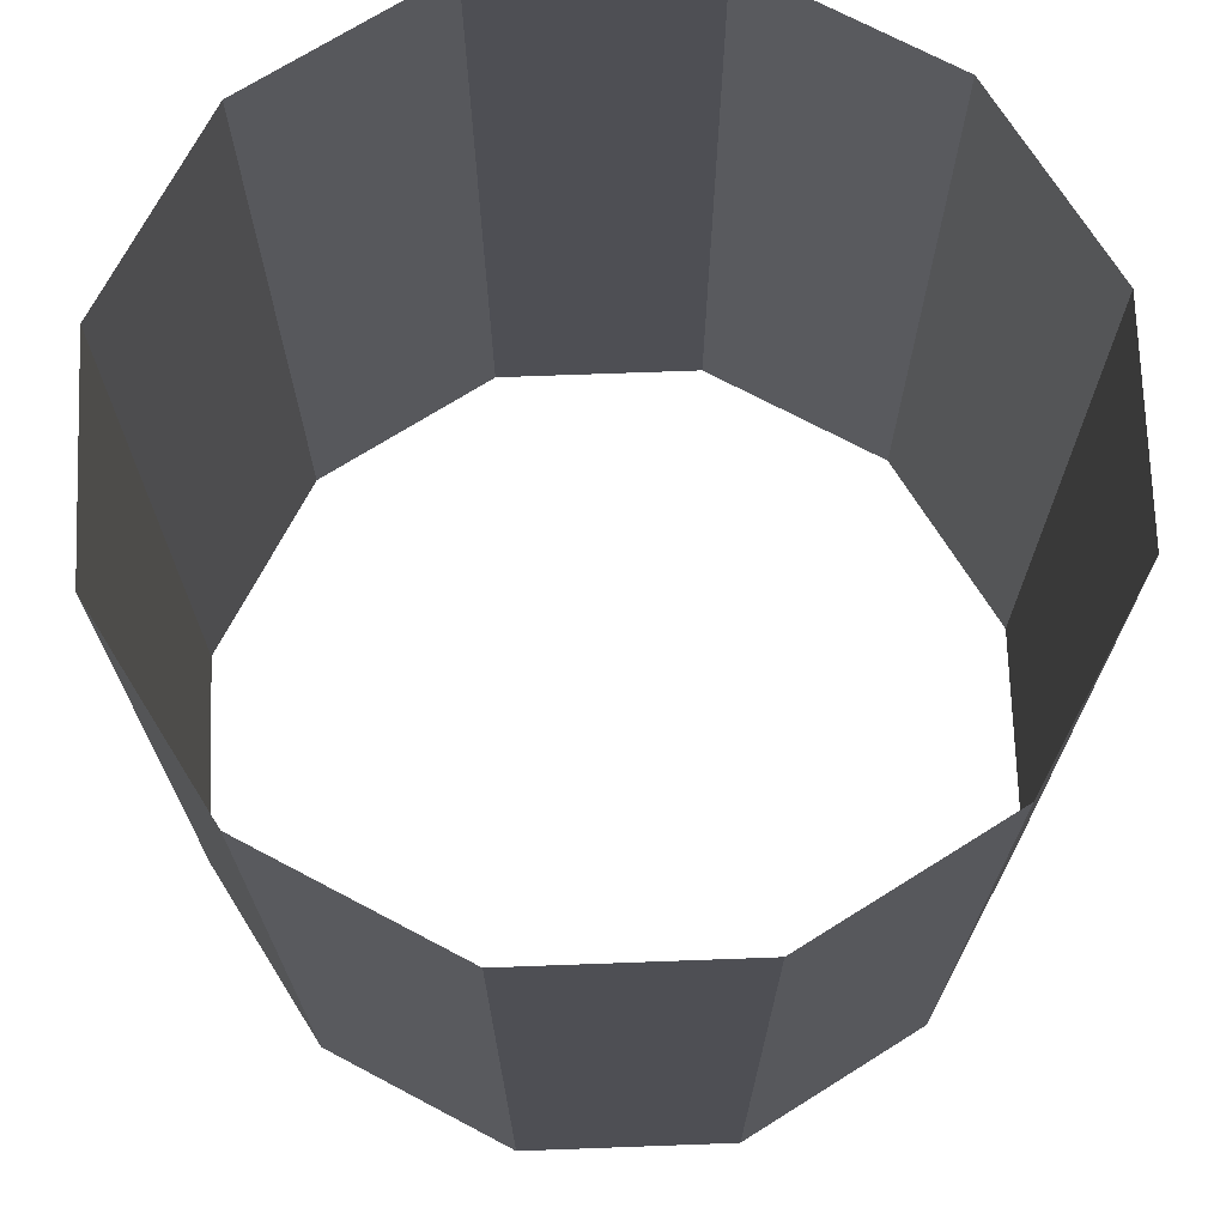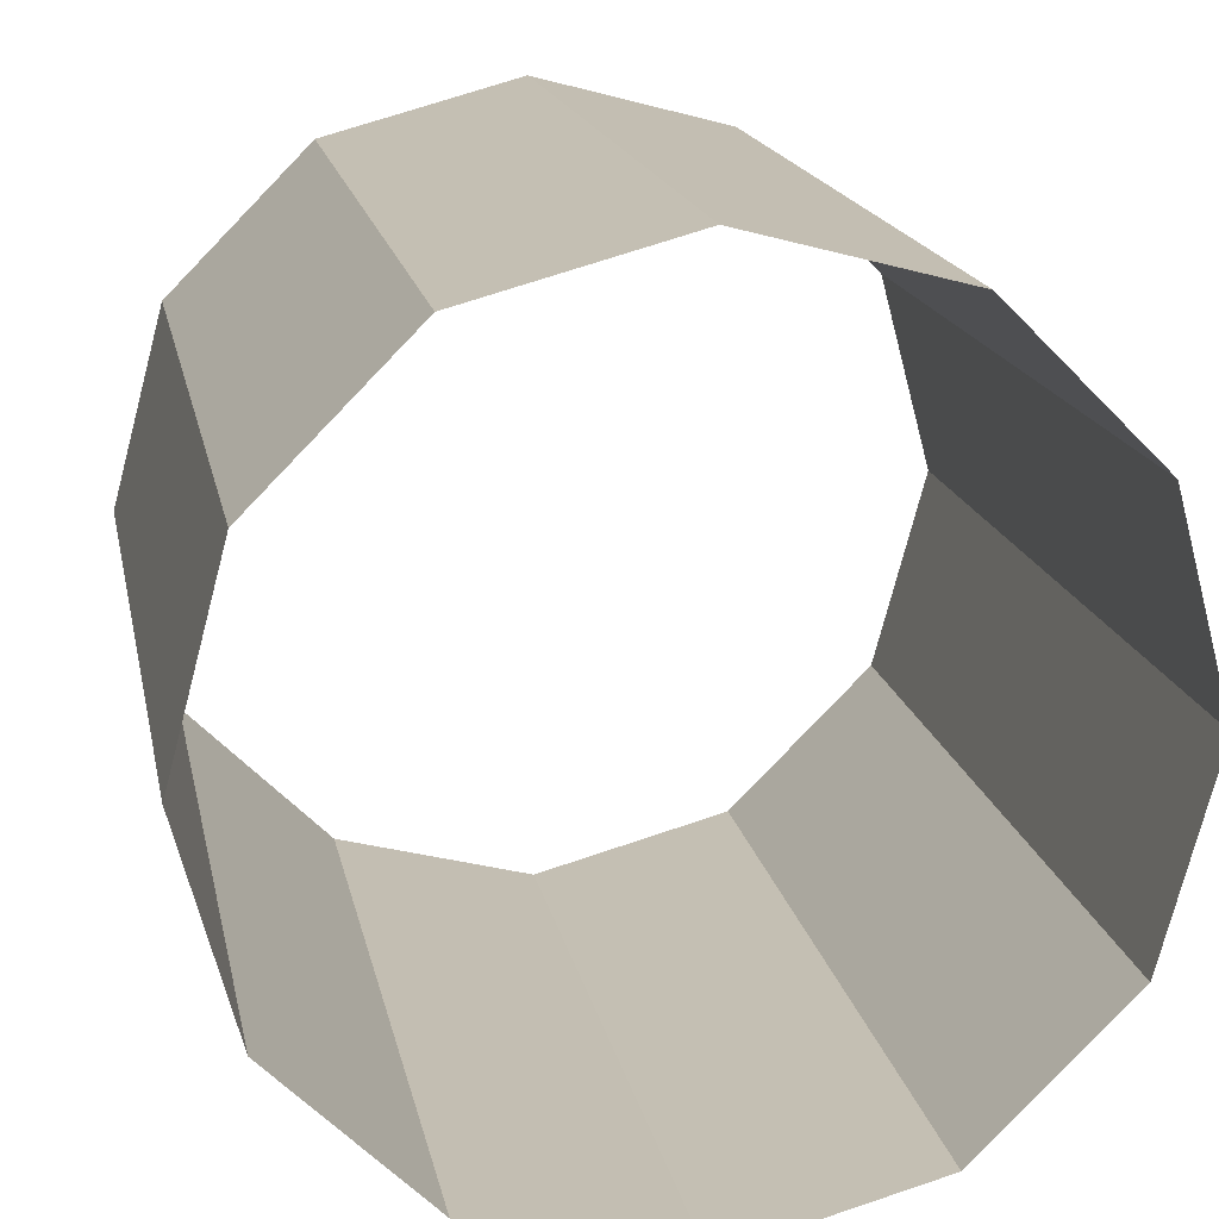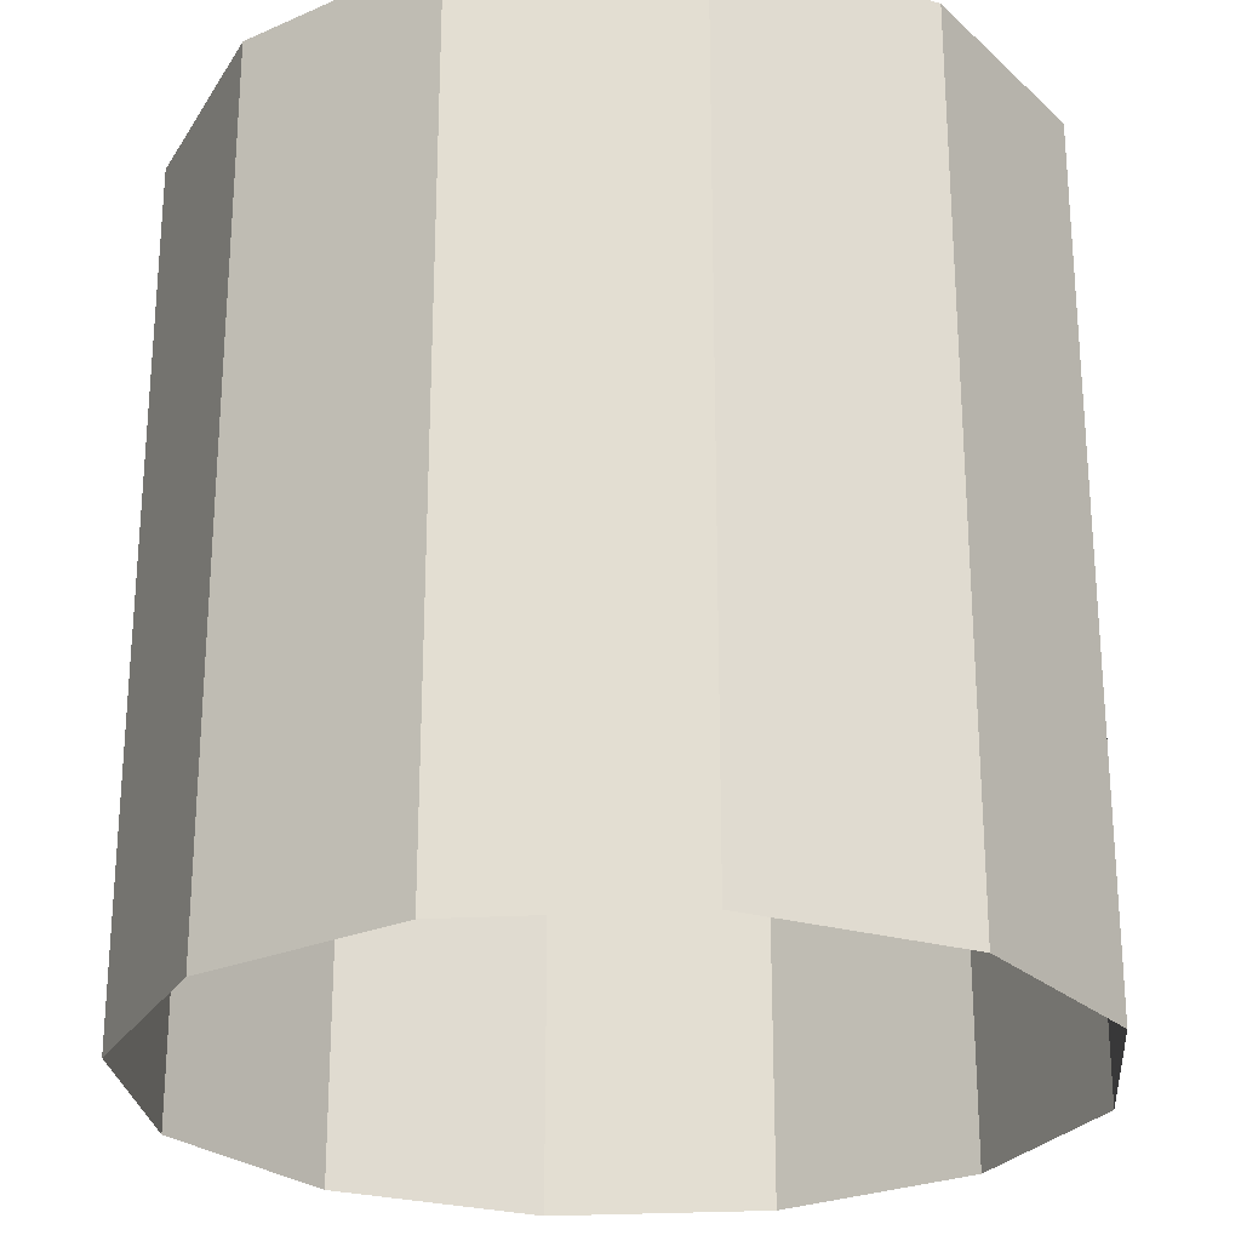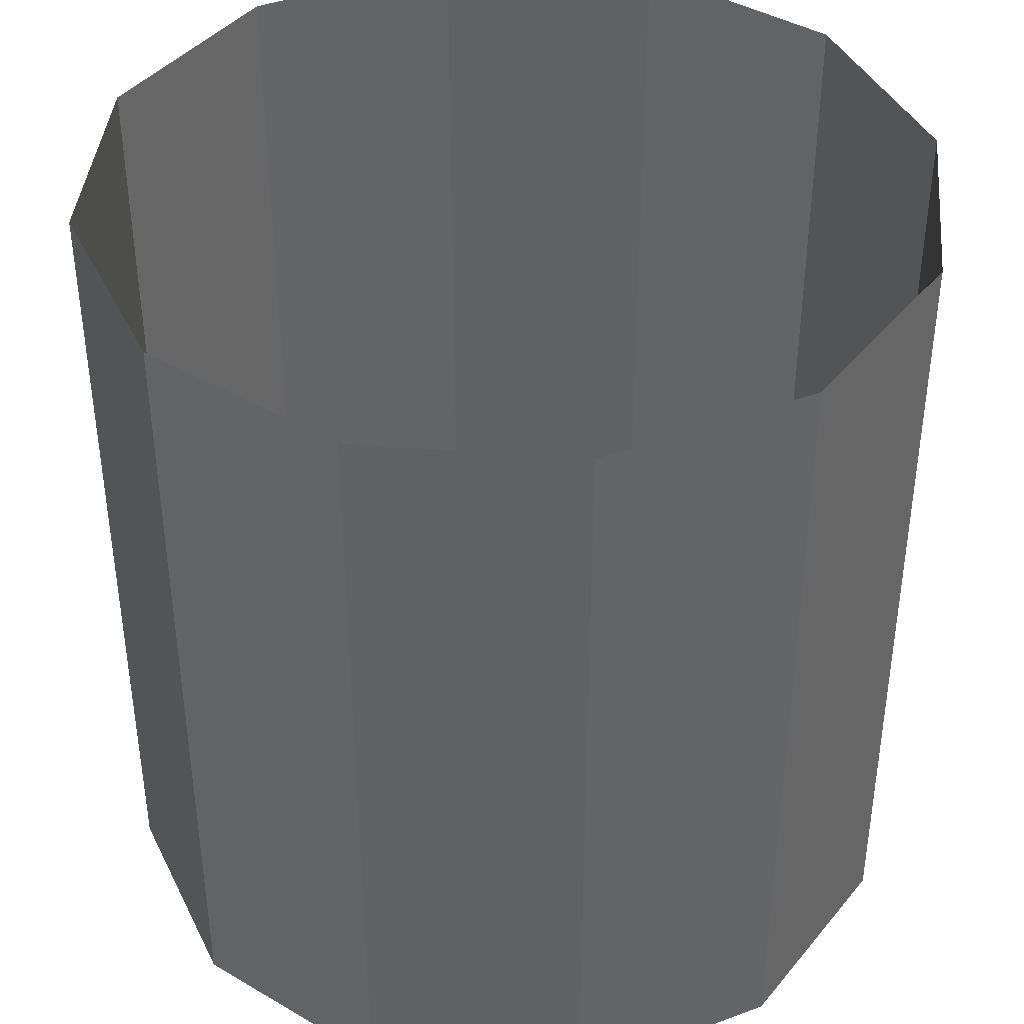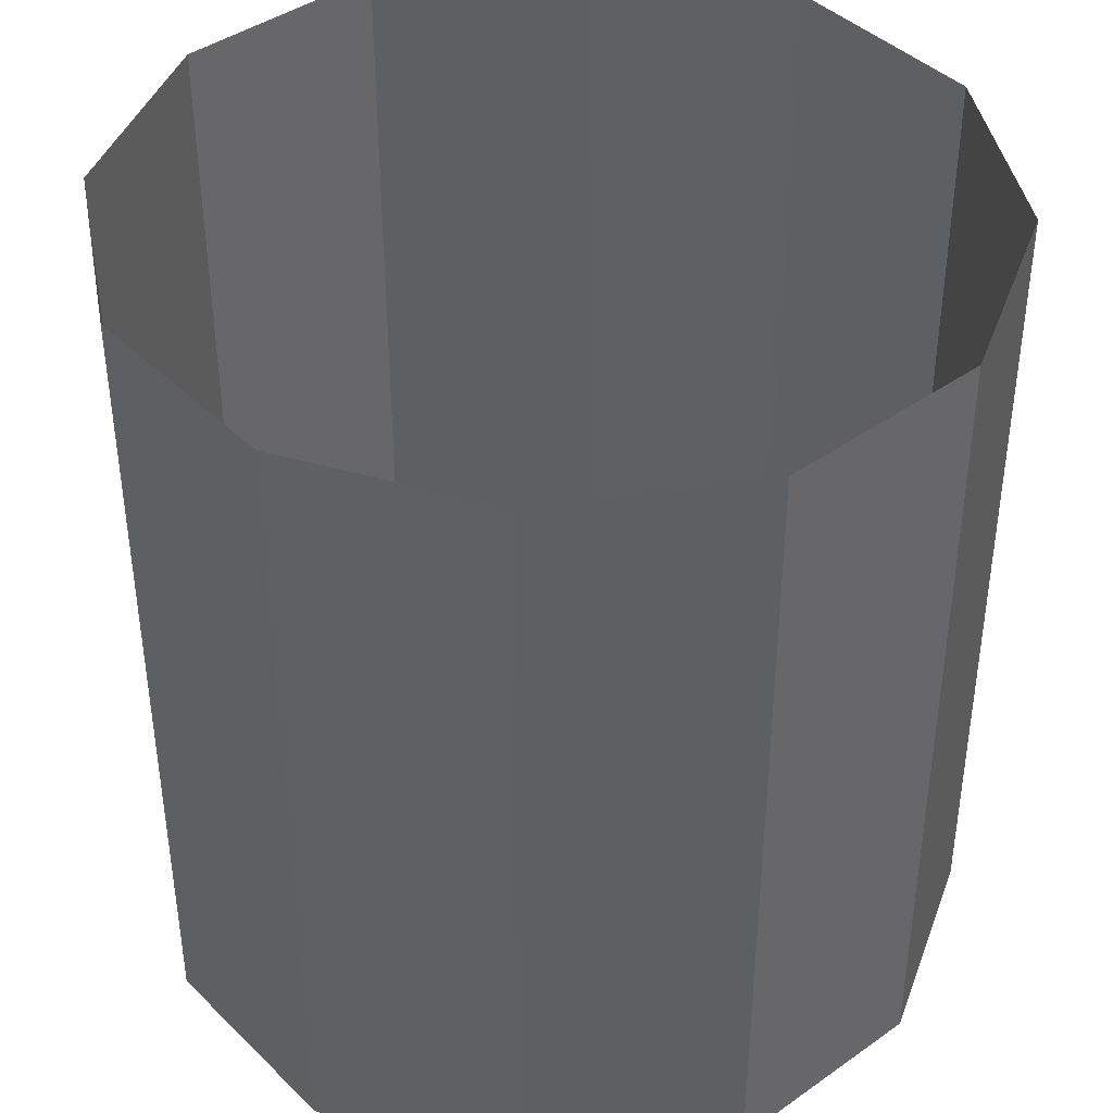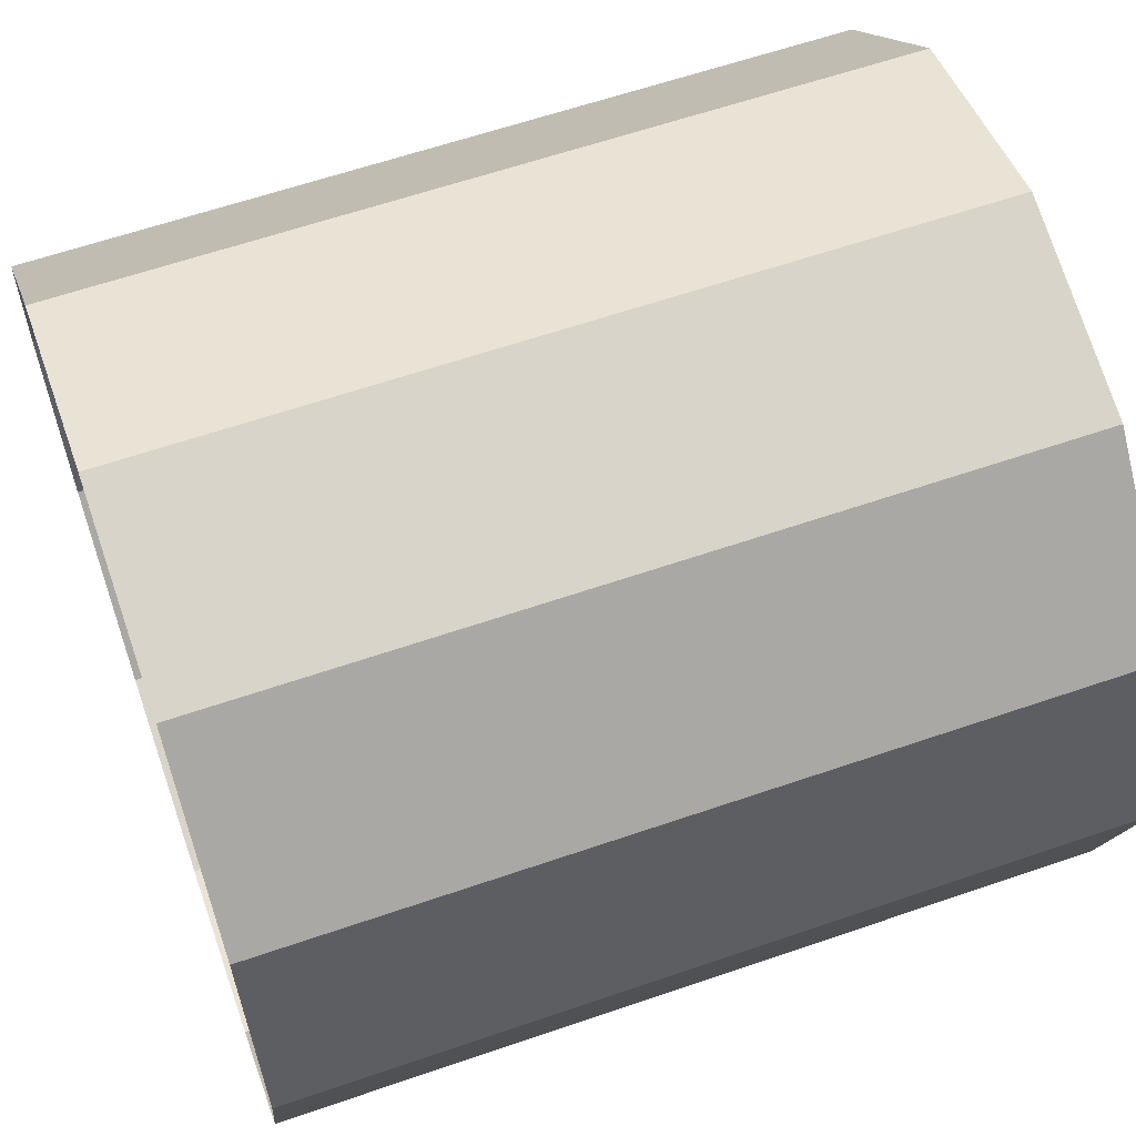
<metadata>
{"format":"obj","ext":"obj","renderer":"f3d","projection":"perspective","resolution":1024,"background":"white","views":[{"elev":71.5,"azim":162.9,"up":"+Z"},{"elev":17.1,"azim":169.0,"up":"+Y"},{"elev":-25.3,"azim":-39.8,"up":"+Z"},{"elev":41.1,"azim":20.5,"up":"+Z"},{"elev":41.6,"azim":-85.6,"up":"+Z"},{"elev":61.6,"azim":-109.3,"up":"+Y"}]}
</metadata>
<code>
o mesh10/mesh10-geometry#mesh10-geometry
v -0.2414 -0.1494 -0.2556
v -0.25 -0.1816 -0.1269
v -0.25 -0.1816 -0.2556
v -0.2414 -0.1494 -0.1624
v -0.2735 -0.2051 -0.1269
v -0.2414 -0.1494 -0.1691
v -0.2414 -0.1494 -0.1269
v -0.2735 -0.2051 -0.2556
v -0.25 -0.1173 -0.2556
v -0.3057 -0.2138 -0.2556
v -0.25 -0.1173 -0.1269
v -0.3057 -0.2138 -0.1269
v -0.2735 -0.09372 -0.2556
v -0.3379 -0.2051 -0.2556
v -0.2735 -0.09372 -0.1269
v -0.3379 -0.2051 -0.1269
v -0.3057 -0.0851 -0.1269
v -0.3614 -0.1816 -0.2556
v -0.3057 -0.0851 -0.2556
v -0.3614 -0.1816 -0.1269
v -0.3379 -0.09372 -0.1269
v -0.37 -0.1494 -0.2556
v -0.3379 -0.09372 -0.2556
v -0.37 -0.1494 -0.1269
v -0.3614 -0.1173 -0.1269
v -0.37 -0.1494 -0.1624
v -0.3614 -0.1173 -0.2556
f 1 2 3
f 2 1 4
f 3 2 1
f 4 1 2
f 5 3 2
f 2 3 5
f 4 1 6
f 6 1 4
f 2 4 7
f 7 4 2
f 3 5 8
f 8 5 3
f 9 6 1
f 1 6 9
f 6 9 4
f 4 9 6
f 4 9 7
f 7 9 4
f 5 10 8
f 8 10 5
f 7 9 11
f 11 9 7
f 10 5 12
f 12 5 10
f 13 11 9
f 9 11 13
f 12 14 10
f 10 14 12
f 11 13 15
f 15 13 11
f 14 12 16
f 16 12 14
f 13 17 15
f 15 17 13
f 16 18 14
f 14 18 16
f 17 13 19
f 19 13 17
f 18 16 20
f 20 16 18
f 19 21 17
f 17 21 19
f 20 22 18
f 18 22 20
f 21 19 23
f 23 19 21
f 22 20 24
f 24 20 22
f 23 25 21
f 21 25 23
f 22 24 26
f 26 24 22
f 25 23 27
f 27 23 25
f 27 26 24
f 24 26 27
f 26 27 22
f 22 27 26
f 27 24 25
f 25 24 27

</code>
